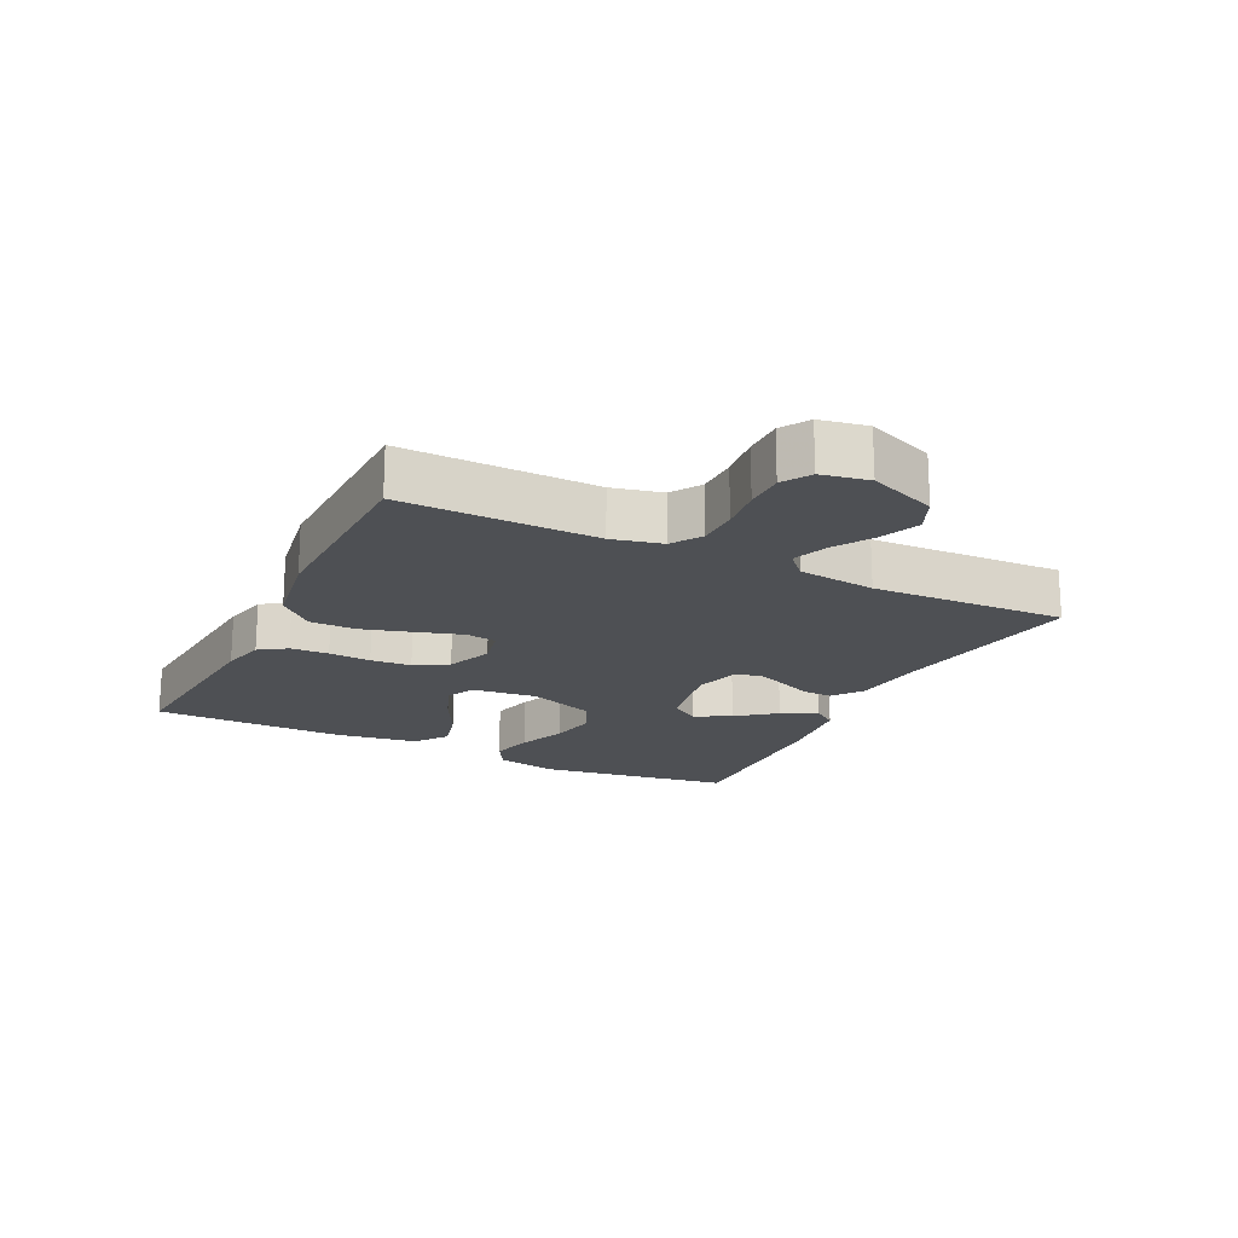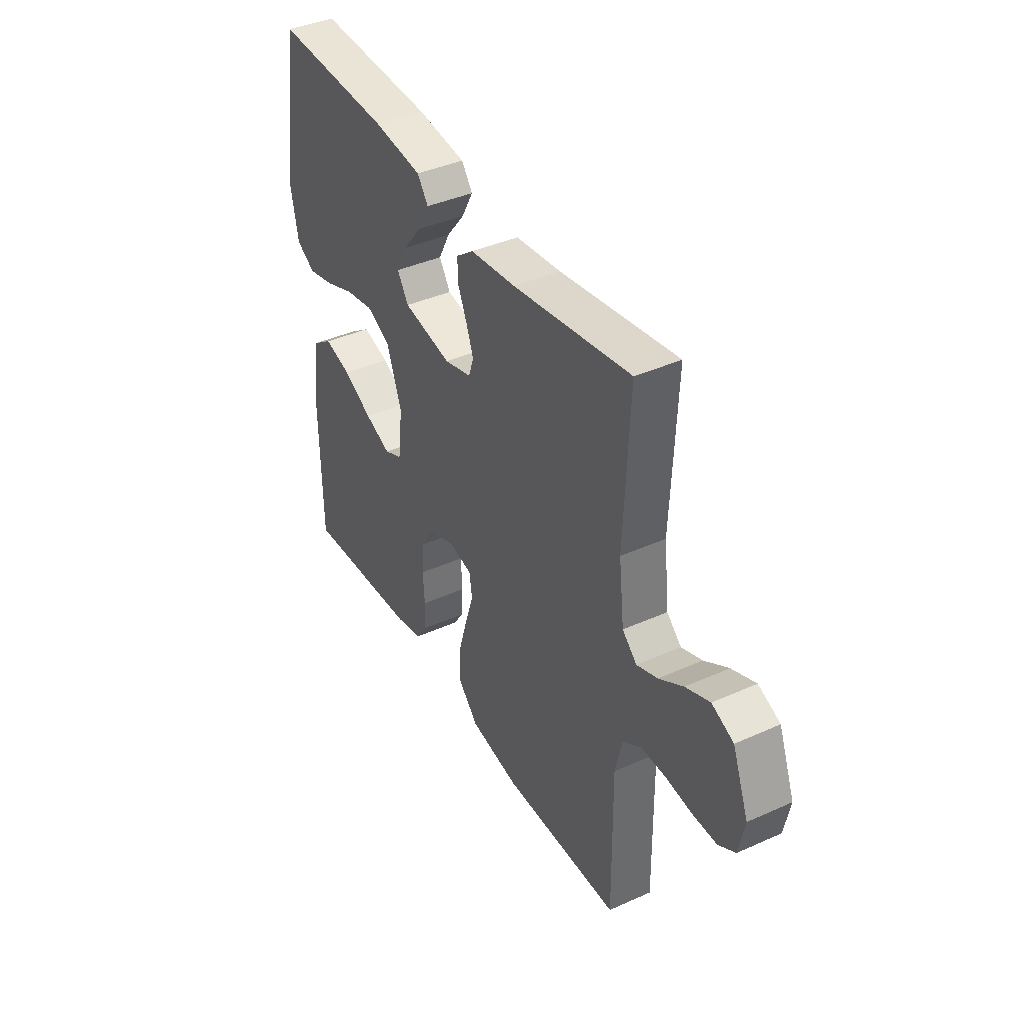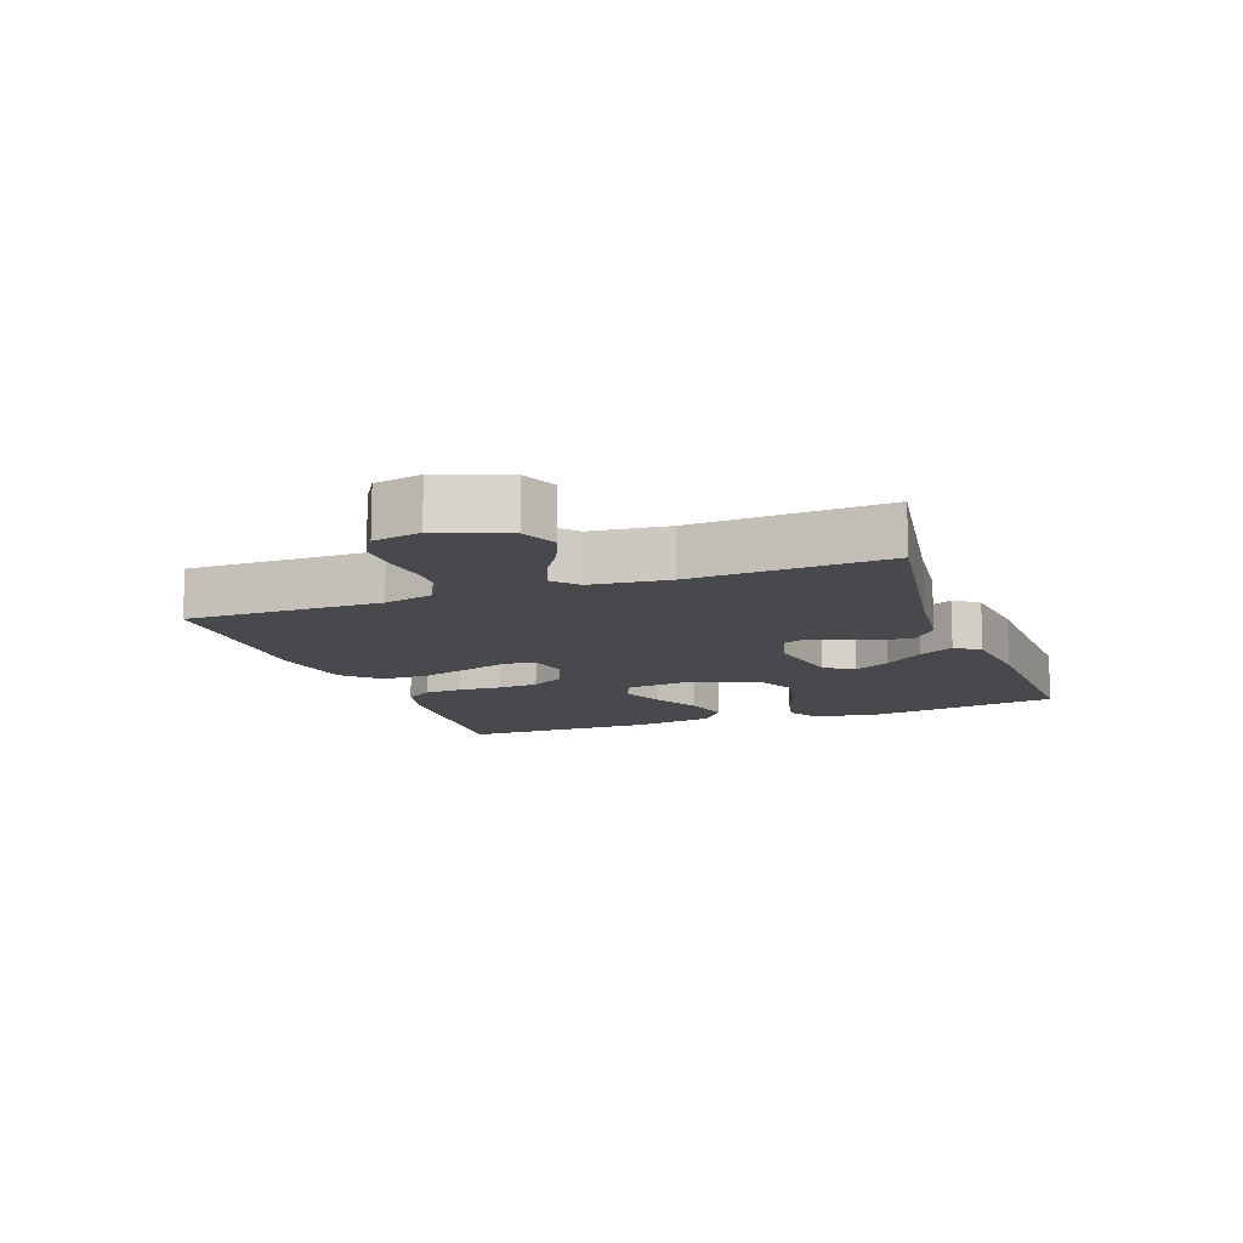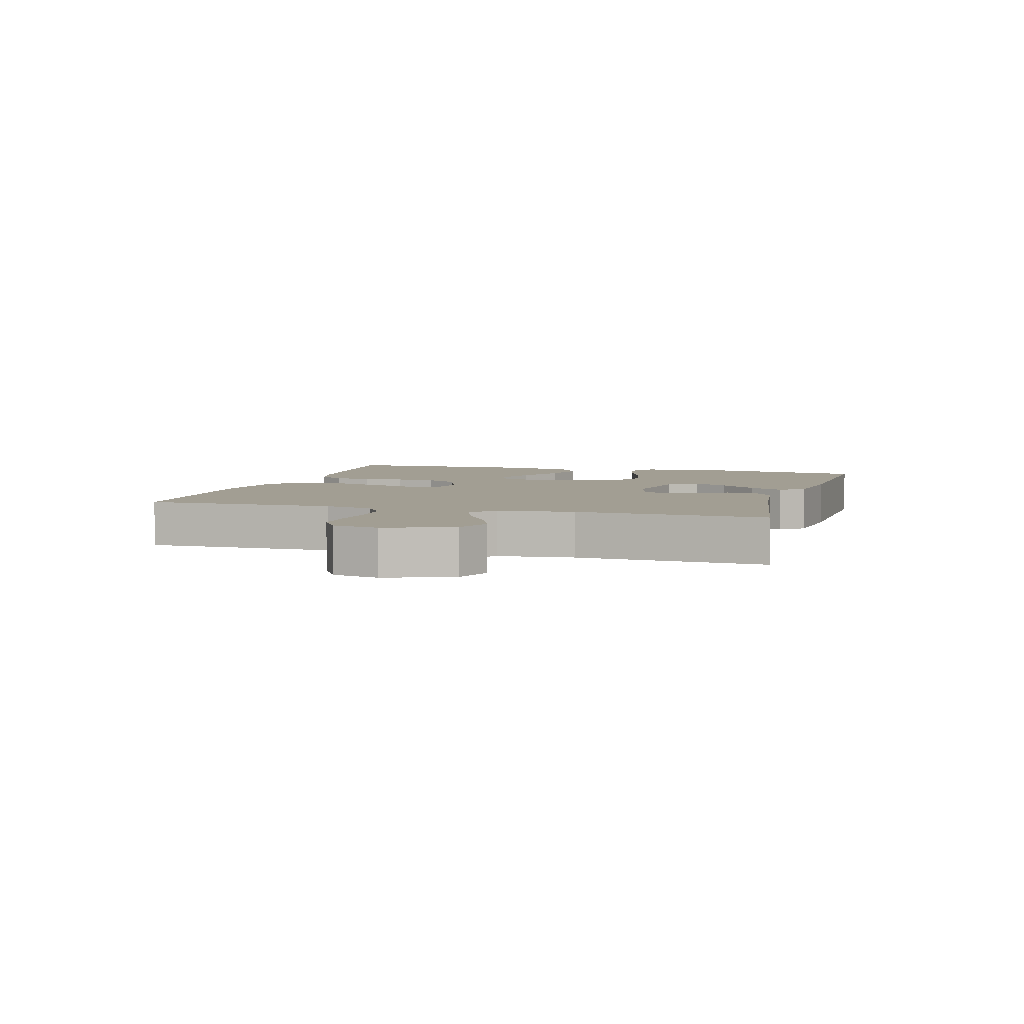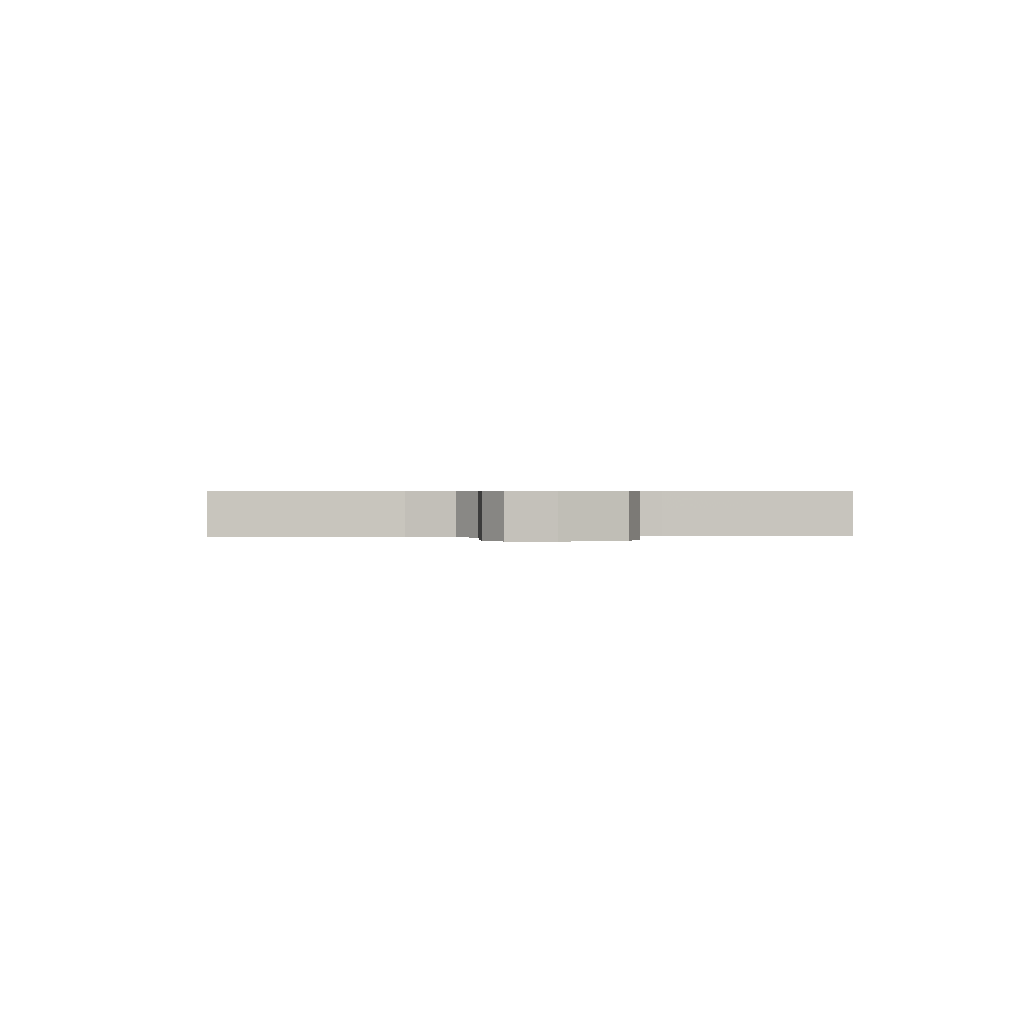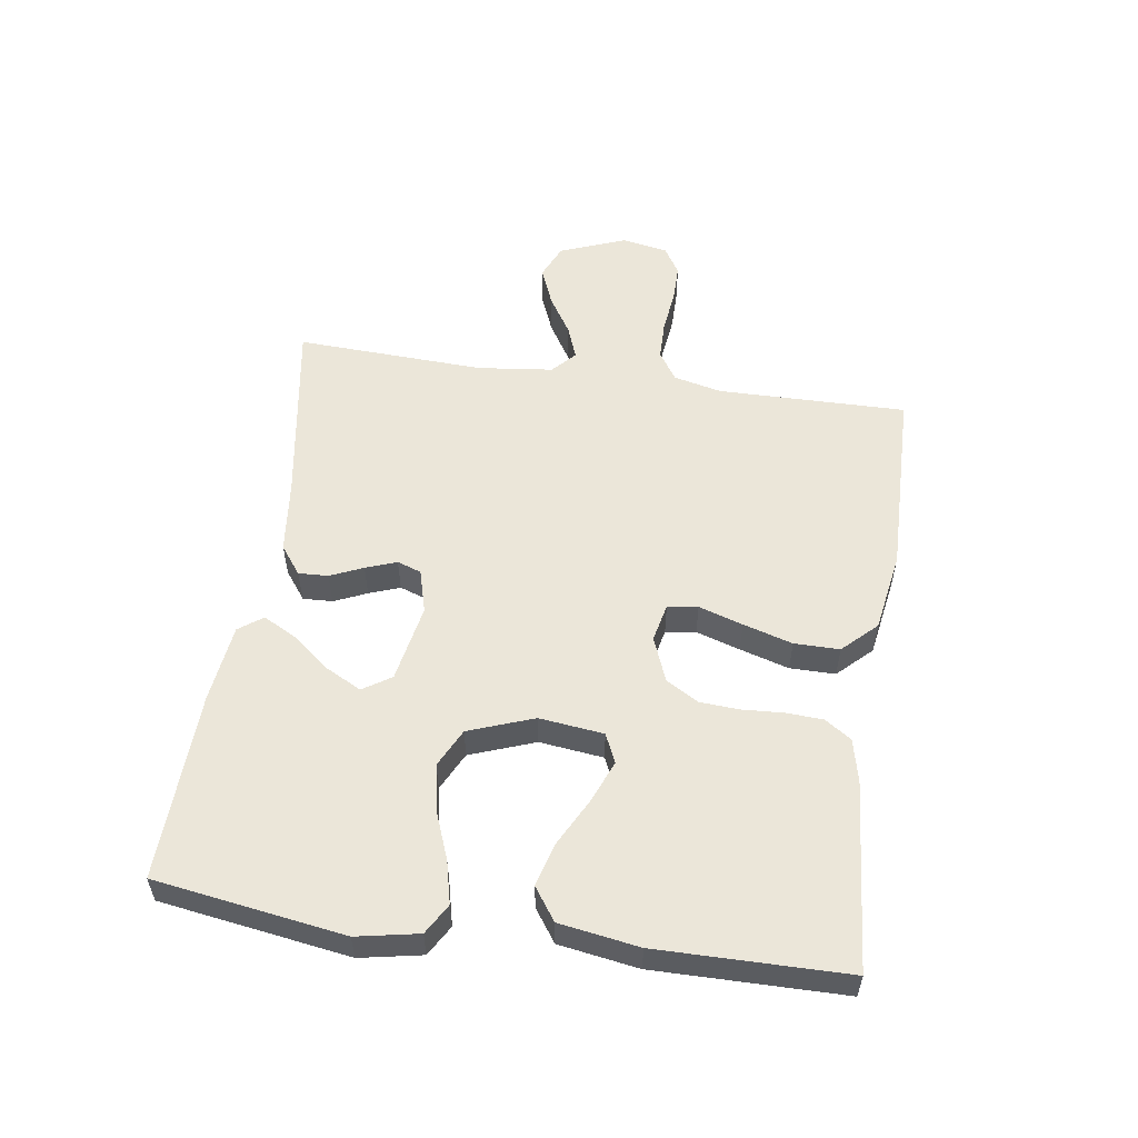
<metadata>
{"format":"obj","ext":"obj","renderer":"f3d","projection":"perspective","resolution":1024,"background":"white","views":[{"elev":-18.9,"azim":-116.2,"up":"+Y"},{"elev":40.3,"azim":-118.9,"up":"+Z"},{"elev":-12.4,"azim":-69.9,"up":"+Y"},{"elev":5.0,"azim":-73.8,"up":"+Y"},{"elev":0.5,"azim":-95.1,"up":"+Y"},{"elev":55.1,"azim":98.4,"up":"+Y"}]}
</metadata>
<code>
v -0.5 0.07 -0.5
v -0.496 0.07 -0.2
v -0.514 0.07 -0.123
v -0.56 0.07 -0.093
v -0.623 0.07 -0.092
v -0.691 0.07 -0.1
v -0.752 0.07 -0.1
v -0.795 0.07 -0.073
v -0.809 0.07 0
v -0.768 0.07 0.105
v -0.713 0.07 0.129
v -0.652 0.07 0.104
v -0.591 0.07 0.066
v -0.538 0.07 0.046
v -0.501 0.07 0.08
v -0.487 0.07 0.2
v -0.5 0.07 0.5
v -0.2 0.07 0.452
v -0.084 0.07 0.439
v -0.039 0.07 0.405
v -0.041 0.07 0.358
v -0.064 0.07 0.306
v -0.082 0.07 0.257
v -0.069 0.07 0.219
v 0 0.07 0.2
v 0.124 0.07 0.223
v 0.153 0.07 0.268
v 0.124 0.07 0.324
v 0.077 0.07 0.383
v 0.048 0.07 0.437
v 0.076 0.07 0.475
v 0.2 0.07 0.49
v 0.5 0.07 0.5
v 0.545 0.07 0.2
v 0.526 0.07 0.102
v 0.478 0.07 0.074
v 0.411 0.07 0.09
v 0.336 0.07 0.119
v 0.262 0.07 0.133
v 0.201 0.07 0.103
v 0.163 0.07 0
v 0.175 0.07 -0.102
v 0.221 0.07 -0.123
v 0.288 0.07 -0.096
v 0.363 0.07 -0.057
v 0.432 0.07 -0.038
v 0.483 0.07 -0.074
v 0.503 0.07 -0.2
v 0.5 0.07 -0.5
v 0.2 0.07 -0.475
v 0.132 0.07 -0.459
v 0.104 0.07 -0.417
v 0.101 0.07 -0.358
v 0.105 0.07 -0.293
v 0.101 0.07 -0.23
v 0.071 0.07 -0.179
v 0 0.07 -0.151
v -0.06 0.07 -0.164
v -0.067 0.07 -0.212
v -0.045 0.07 -0.282
v -0.022 0.07 -0.36
v -0.022 0.07 -0.432
v -0.073 0.07 -0.485
v -0.2 0.07 -0.506
v -0.5 0 -0.5
v -0.496 0 -0.2
v -0.514 0 -0.123
v -0.56 0 -0.093
v -0.623 0 -0.092
v -0.691 0 -0.1
v -0.752 0 -0.1
v -0.795 0 -0.073
v -0.809 0 0
v -0.768 0 0.105
v -0.713 0 0.129
v -0.652 0 0.104
v -0.591 0 0.066
v -0.538 0 0.046
v -0.501 0 0.08
v -0.487 0 0.2
v -0.5 0 0.5
v -0.2 0 0.452
v -0.084 0 0.439
v -0.039 0 0.405
v -0.041 0 0.358
v -0.064 0 0.306
v -0.082 0 0.257
v -0.069 0 0.219
v 0 0 0.2
v 0.124 0 0.223
v 0.153 0 0.268
v 0.124 0 0.324
v 0.077 0 0.383
v 0.048 0 0.437
v 0.076 0 0.475
v 0.2 0 0.49
v 0.5 0 0.5
v 0.545 0 0.2
v 0.526 0 0.102
v 0.478 0 0.074
v 0.411 0 0.09
v 0.336 0 0.119
v 0.262 0 0.133
v 0.201 0 0.103
v 0.163 0 0
v 0.175 0 -0.102
v 0.221 0 -0.123
v 0.288 0 -0.096
v 0.363 0 -0.057
v 0.432 0 -0.038
v 0.483 0 -0.074
v 0.503 0 -0.2
v 0.5 0 -0.5
v 0.2 0 -0.475
v 0.132 0 -0.459
v 0.104 0 -0.417
v 0.101 0 -0.358
v 0.105 0 -0.293
v 0.101 0 -0.23
v 0.071 0 -0.179
v 0 0 -0.151
v -0.06 0 -0.164
v -0.067 0 -0.212
v -0.045 0 -0.282
v -0.022 0 -0.36
v -0.022 0 -0.432
v -0.073 0 -0.485
v -0.2 0 -0.506
f 64 1 2
f 63 64 2
f 62 63 2
f 61 62 2
f 60 61 2
f 59 60 2
f 58 59 2 3
f 57 58 3 4
f 52 53 54
f 51 52 54
f 50 51 54
f 49 50 54
f 48 49 54
f 47 48 54
f 46 47 54
f 45 46 54
f 44 45 54
f 43 44 54 55
f 42 43 55 56
f 36 37 38
f 35 36 38
f 34 35 38
f 33 34 38
f 32 33 38
f 31 32 38
f 30 31 38
f 29 30 38
f 28 29 38
f 27 28 38 39
f 26 27 39 40
f 20 21 22
f 19 20 22
f 18 19 22
f 18 22 23
f 17 18 23
f 16 17 23
f 15 16 23 24
f 11 12 13
f 10 11 13
f 9 10 13
f 8 9 13
f 7 8 13
f 6 7 13
f 5 6 13
f 4 5 13 14
f 15 24 25
f 14 15 25
f 4 14 25
f 57 4 25
f 26 40 41
f 25 26 41
f 57 25 41
f 56 57 41
f 41 42 56
f 66 65 128
f 66 128 127
f 66 127 126
f 66 126 125
f 66 125 124
f 66 124 123
f 67 66 123 122
f 68 67 122 121
f 118 117 116
f 118 116 115
f 118 115 114
f 118 114 113
f 118 113 112
f 118 112 111
f 118 111 110
f 118 110 109
f 118 109 108
f 119 118 108 107
f 120 119 107 106
f 102 101 100
f 102 100 99
f 102 99 98
f 102 98 97
f 102 97 96
f 102 96 95
f 102 95 94
f 102 94 93
f 102 93 92
f 103 102 92 91
f 104 103 91 90
f 86 85 84
f 86 84 83
f 86 83 82
f 87 86 82
f 87 82 81
f 87 81 80
f 88 87 80 79
f 77 76 75
f 77 75 74
f 77 74 73
f 77 73 72
f 77 72 71
f 77 71 70
f 77 70 69
f 78 77 69 68
f 89 88 79
f 89 79 78
f 89 78 68
f 89 68 121
f 105 104 90
f 105 90 89
f 105 89 121
f 105 121 120
f 120 106 105
f 1 65 66 2
f 2 66 67 3
f 3 67 68 4
f 4 68 69 5
f 5 69 70 6
f 6 70 71 7
f 7 71 72 8
f 8 72 73 9
f 9 73 74 10
f 10 74 75 11
f 11 75 76 12
f 12 76 77 13
f 13 77 78 14
f 14 78 79 15
f 15 79 80 16
f 16 80 81 17
f 17 81 82 18
f 18 82 83 19
f 19 83 84 20
f 20 84 85 21
f 21 85 86 22
f 22 86 87 23
f 23 87 88 24
f 24 88 89 25
f 25 89 90 26
f 26 90 91 27
f 27 91 92 28
f 28 92 93 29
f 29 93 94 30
f 30 94 95 31
f 31 95 96 32
f 32 96 97 33
f 33 97 98 34
f 34 98 99 35
f 35 99 100 36
f 36 100 101 37
f 37 101 102 38
f 38 102 103 39
f 39 103 104 40
f 40 104 105 41
f 41 105 106 42
f 42 106 107 43
f 43 107 108 44
f 44 108 109 45
f 45 109 110 46
f 46 110 111 47
f 47 111 112 48
f 48 112 113 49
f 49 113 114 50
f 50 114 115 51
f 51 115 116 52
f 52 116 117 53
f 53 117 118 54
f 54 118 119 55
f 55 119 120 56
f 56 120 121 57
f 57 121 122 58
f 58 122 123 59
f 59 123 124 60
f 60 124 125 61
f 61 125 126 62
f 62 126 127 63
f 63 127 128 64
f 64 128 65 1

</code>
